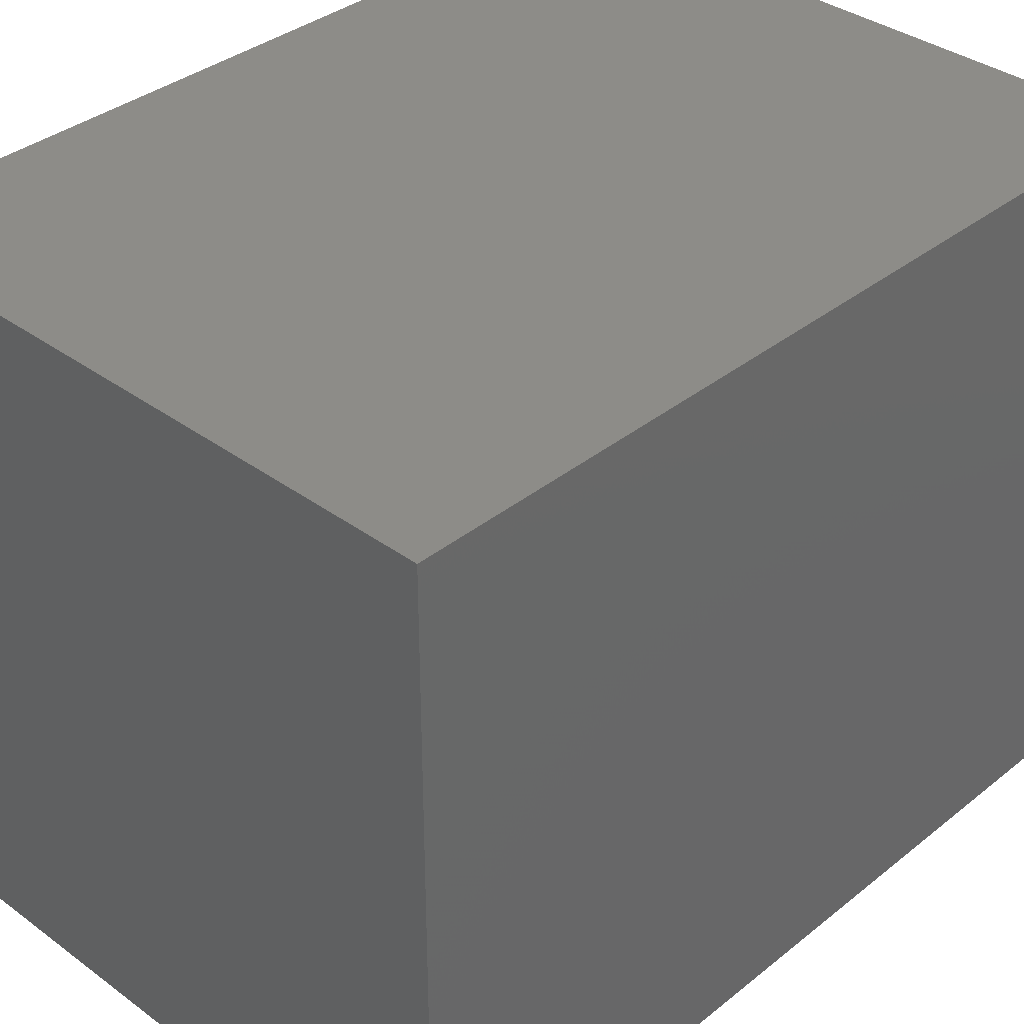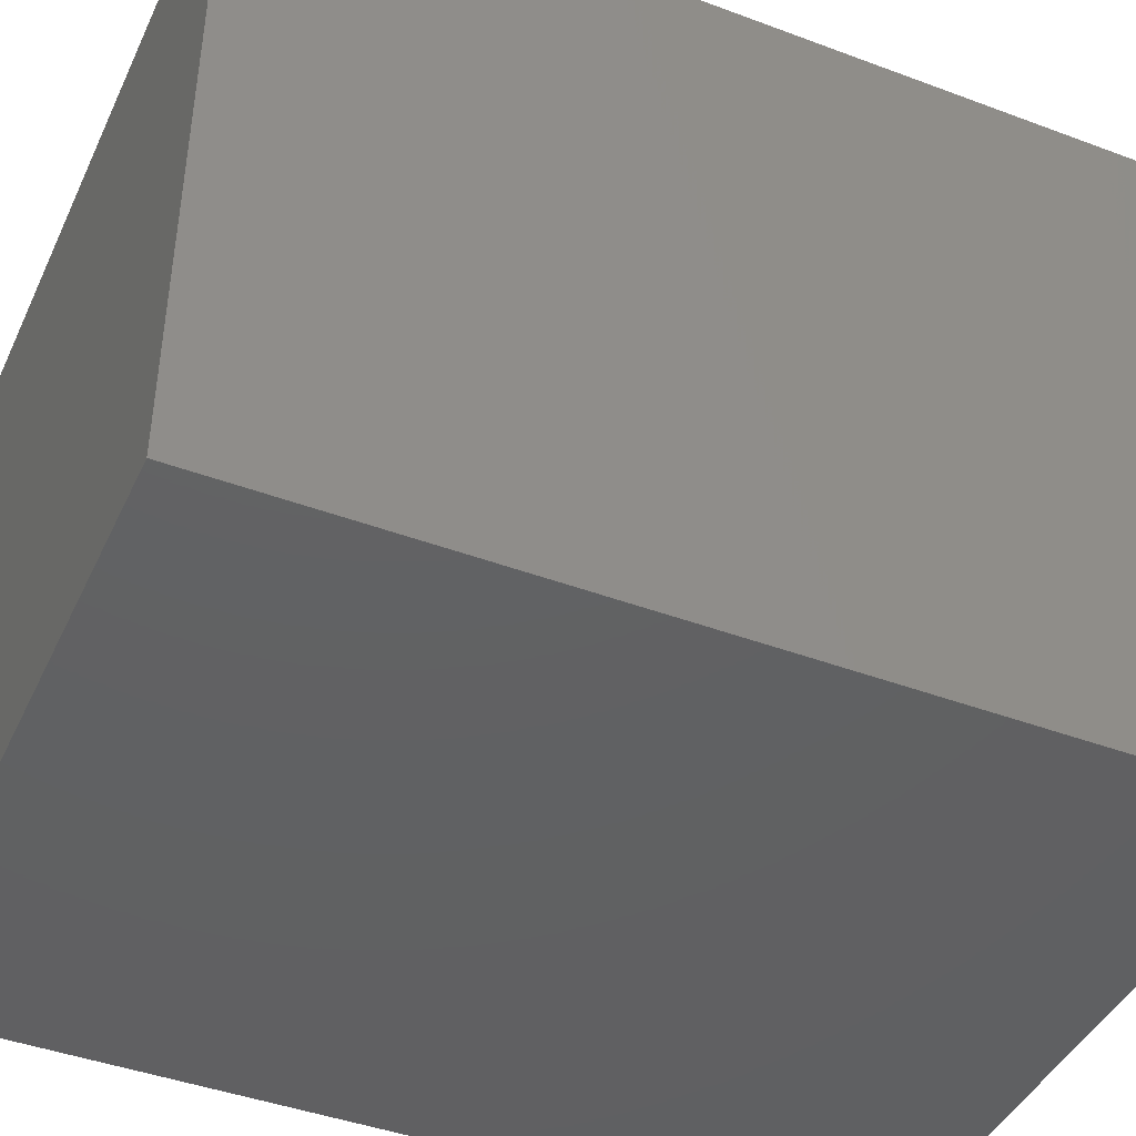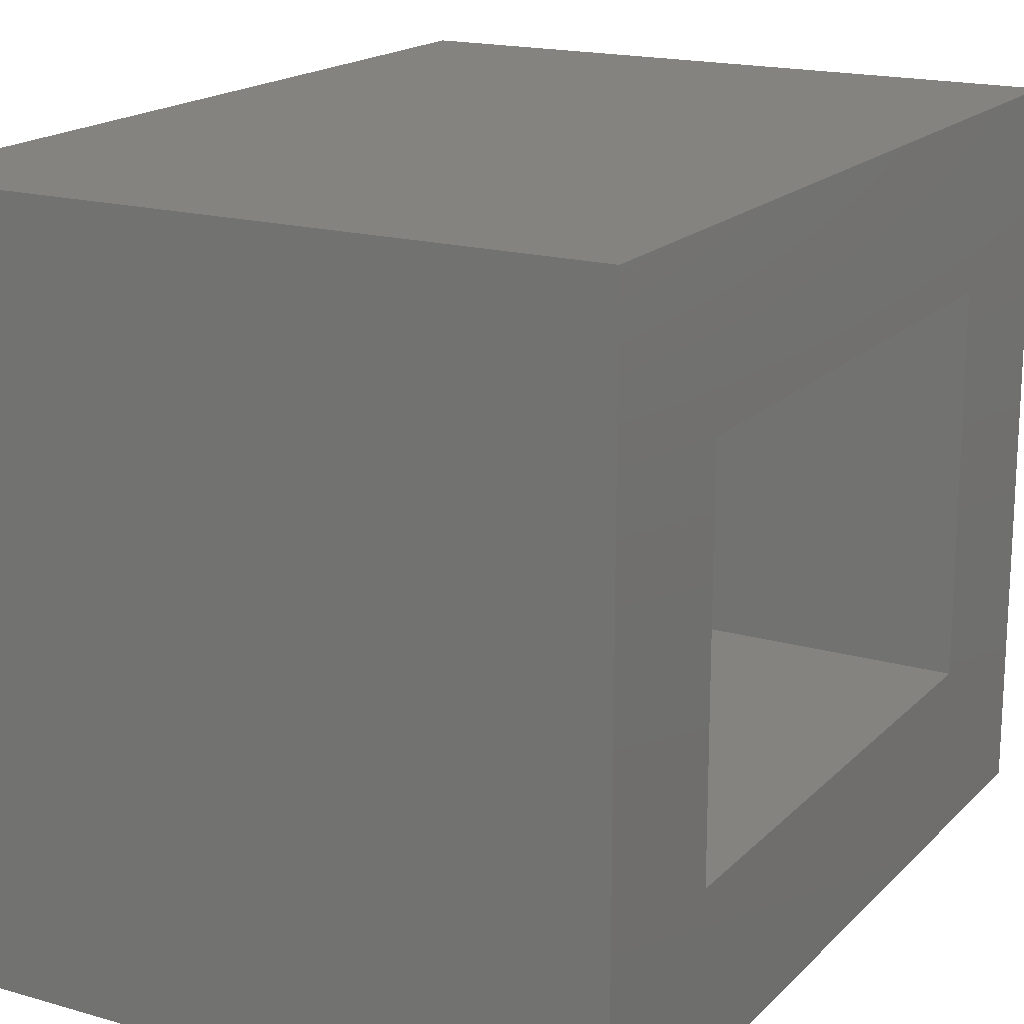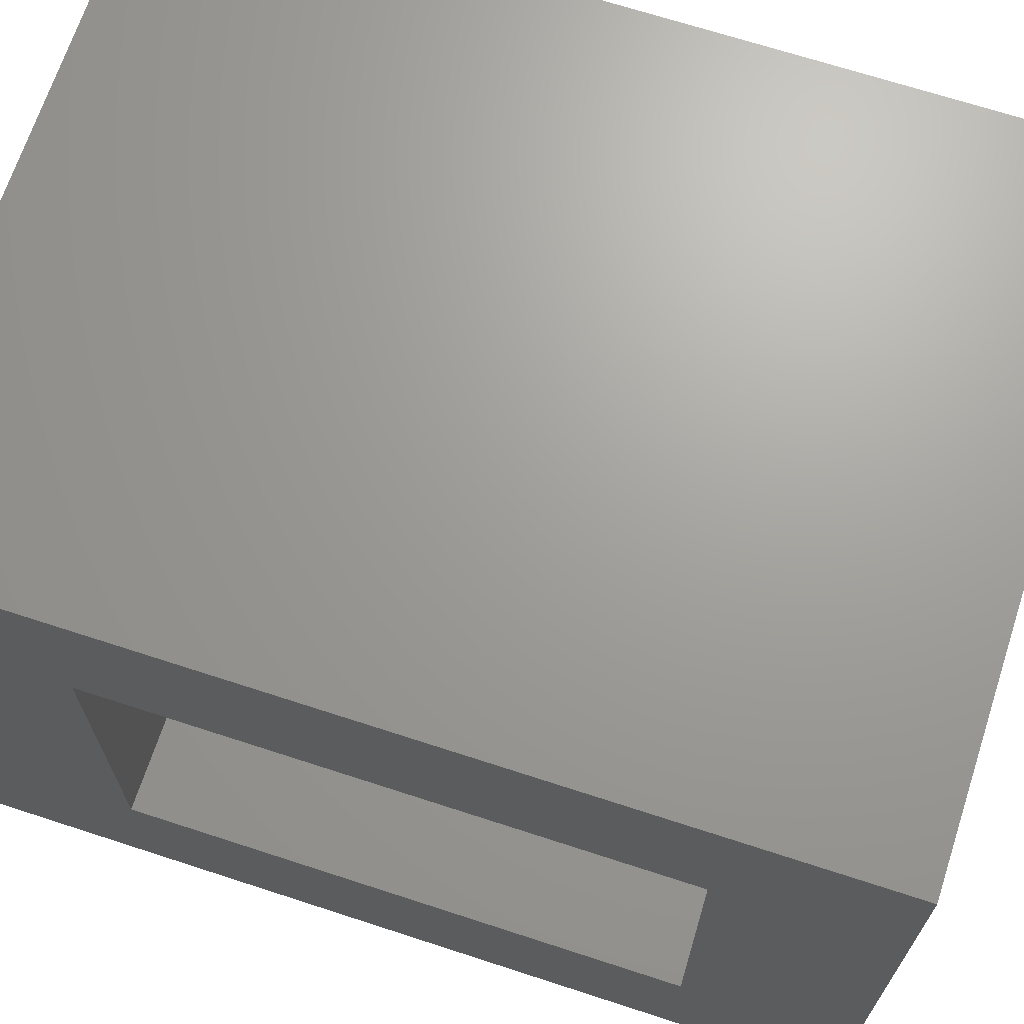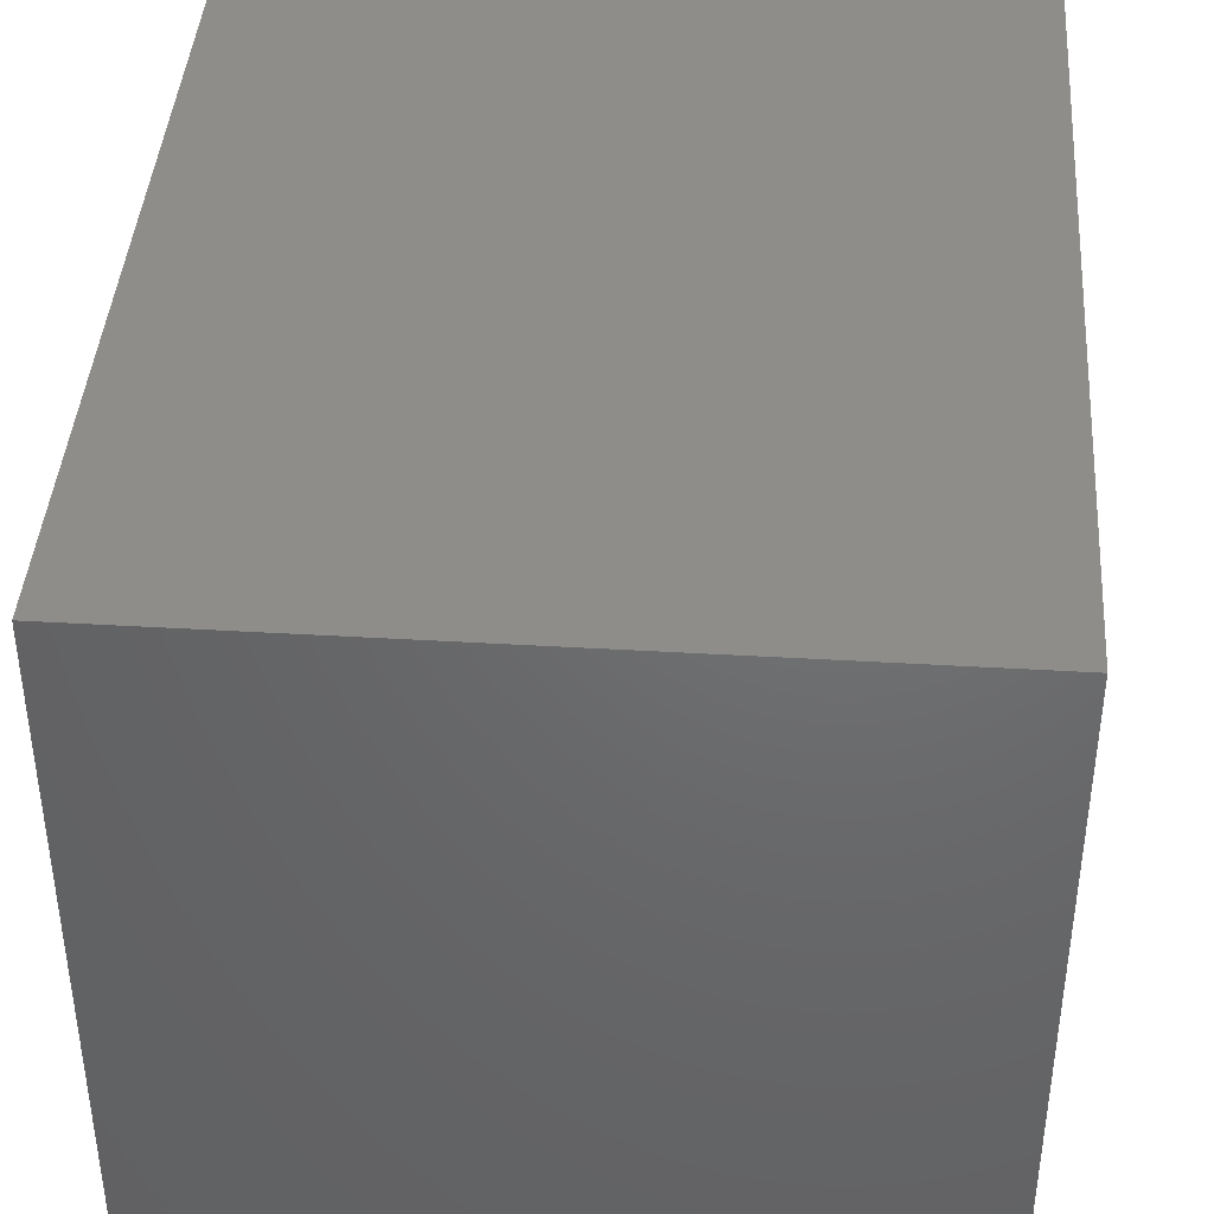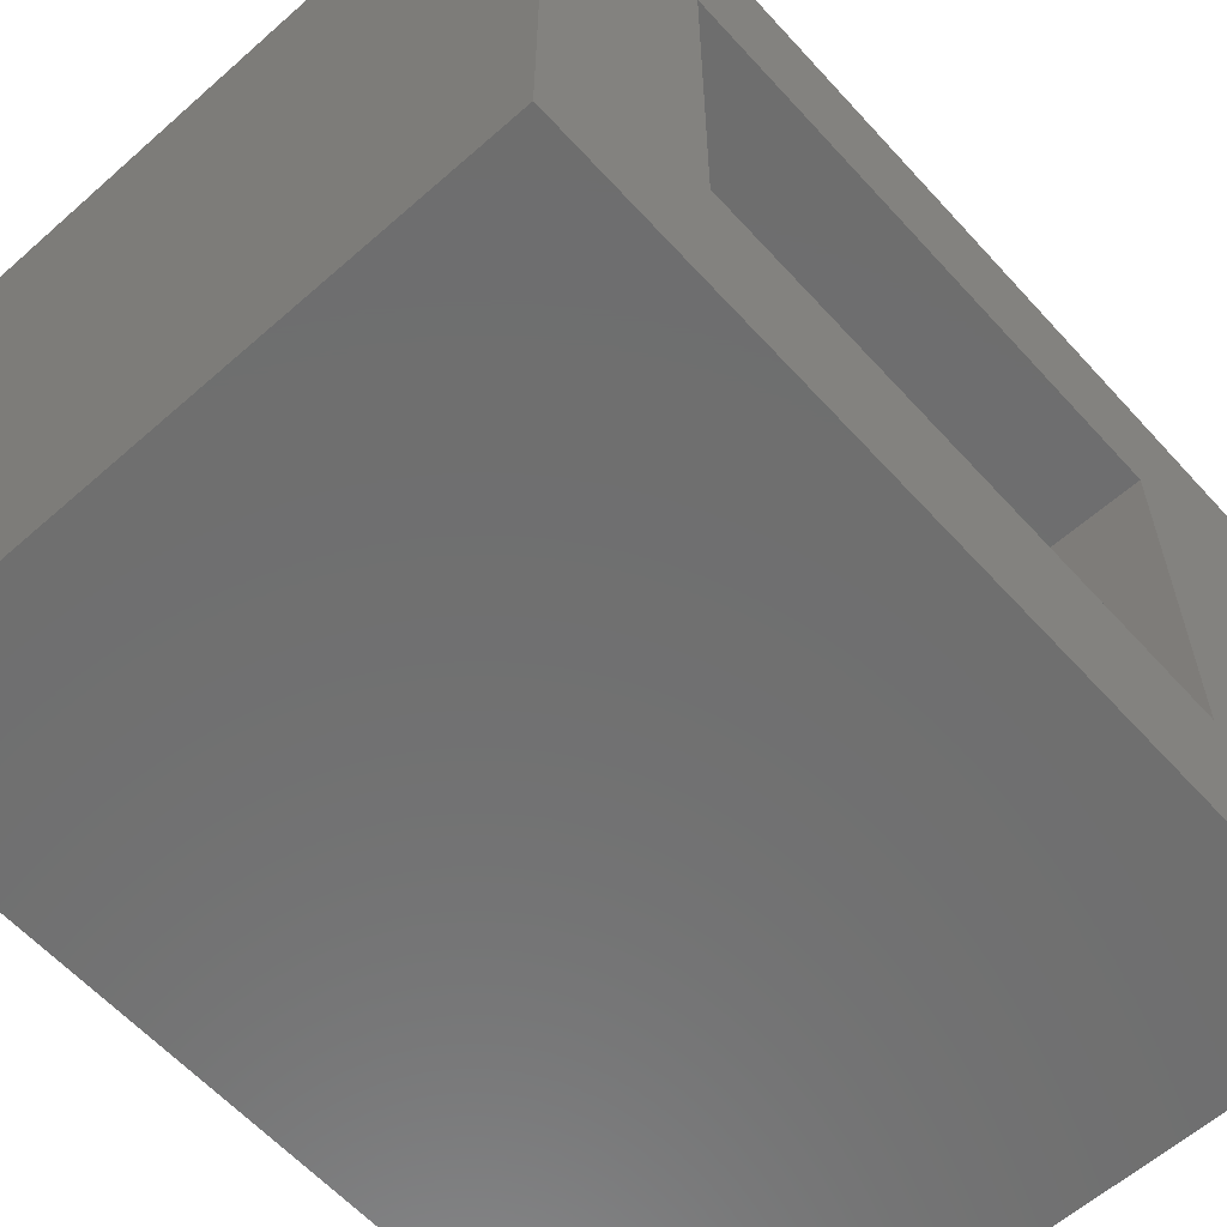
<metadata>
{"format":"stl","ext":"stl","renderer":"f3d","projection":"perspective","resolution":1024,"background":"white","views":[{"elev":36.1,"azim":-136.2,"up":"+Y"},{"elev":-43.1,"azim":-113.9,"up":"+Y"},{"elev":17.8,"azim":29.3,"up":"+Y"},{"elev":68.5,"azim":108.1,"up":"+Y"},{"elev":41.4,"azim":4.1,"up":"+Y"},{"elev":-60.6,"azim":42.0,"up":"+Y"}]}
</metadata>
<code>
# stl→obj: 16 verts, 28 faces
v 0.125 0.1623 -0.04688
v 0.125 0.08421 0.03125
v 0.125 -0.1719 -0.04688
v 0.125 -0.09375 0.03125
v 0.125 -0.1719 0.3672
v 0.125 -0.09375 0.2891
v 0.125 0.1623 0.3672
v 0.125 0.08421 0.2891
v -0.1094 -0.09375 0.03125
v -0.1094 -0.09375 0.2891
v -0.1094 0.08421 0.03125
v -0.1094 0.08421 0.2891
v -0.1875 -0.1719 -0.04688
v -0.1875 -0.1719 0.3672
v -0.1875 0.1623 -0.04688
v -0.1875 0.1623 0.3672
f 1 2 3
f 3 2 4
f 3 4 5
f 5 4 6
f 5 6 7
f 7 6 8
f 7 8 1
f 1 8 2
f 9 10 4
f 4 10 6
f 2 8 11
f 11 8 12
f 11 9 2
f 2 9 4
f 12 8 10
f 10 8 6
f 13 3 14
f 14 3 5
f 1 15 7
f 7 15 16
f 15 13 16
f 16 13 14
f 13 15 3
f 3 15 1
f 14 5 16
f 16 5 7
f 11 12 9
f 9 12 10

</code>
